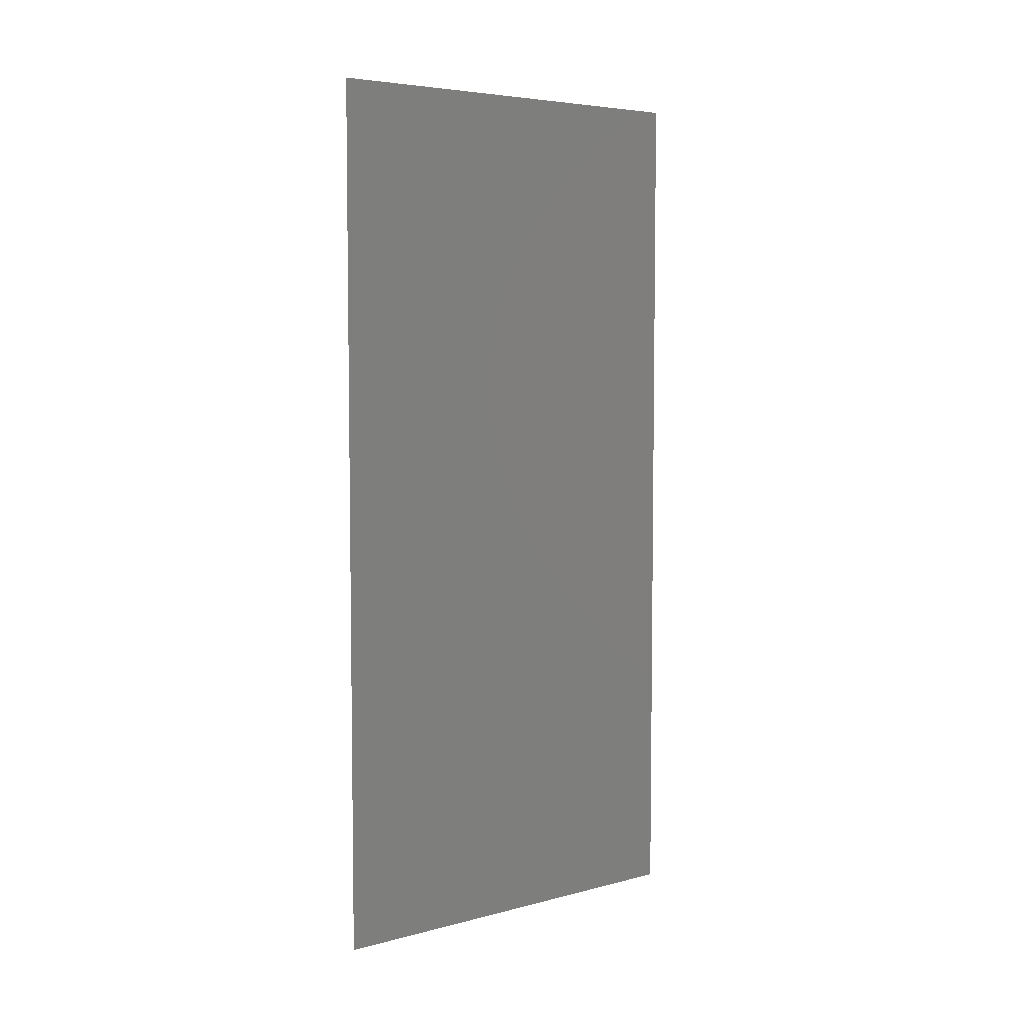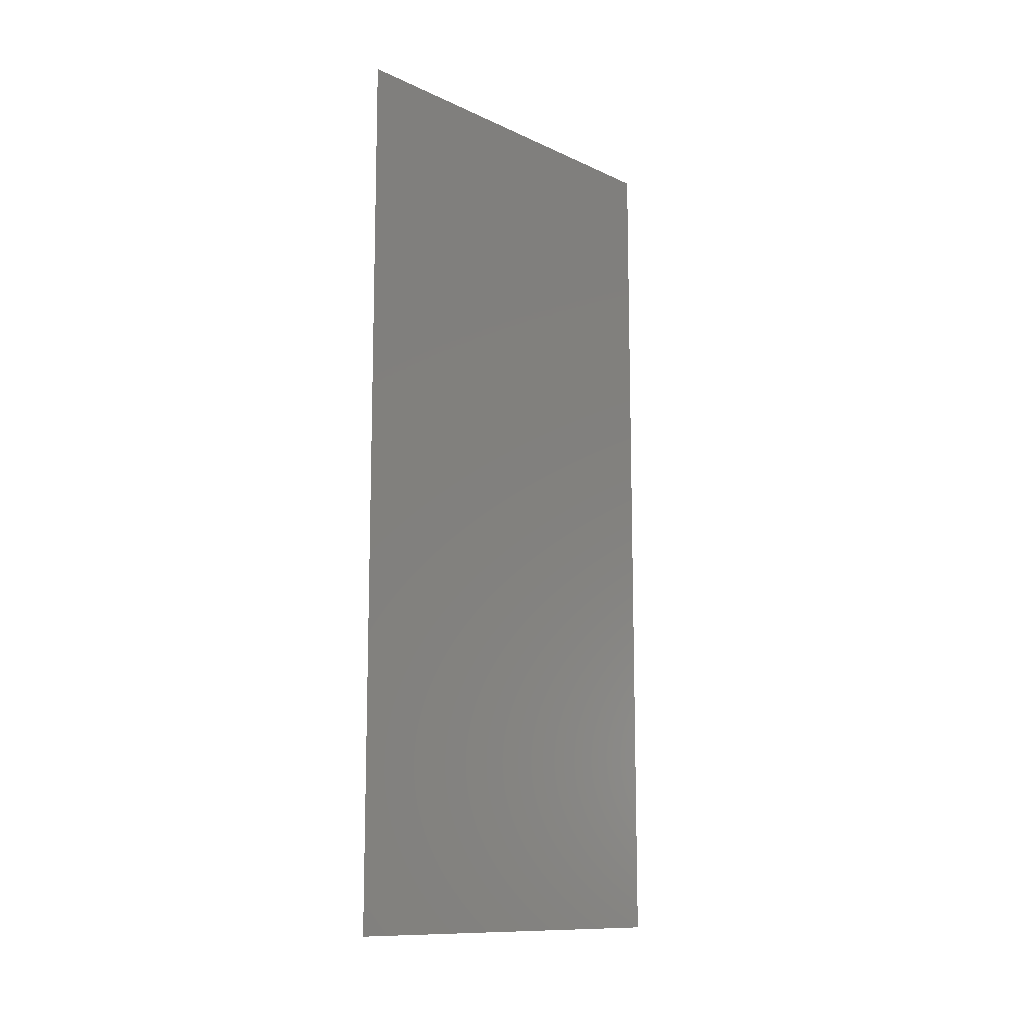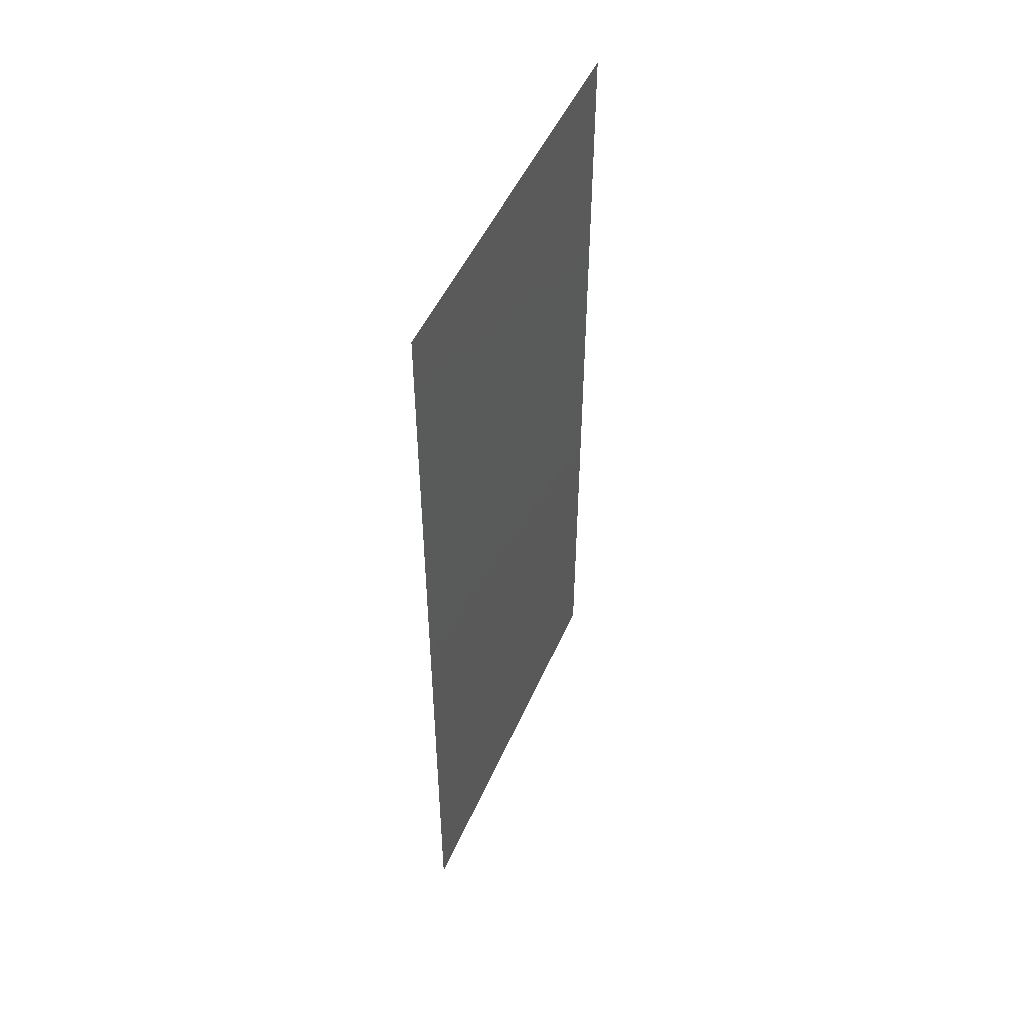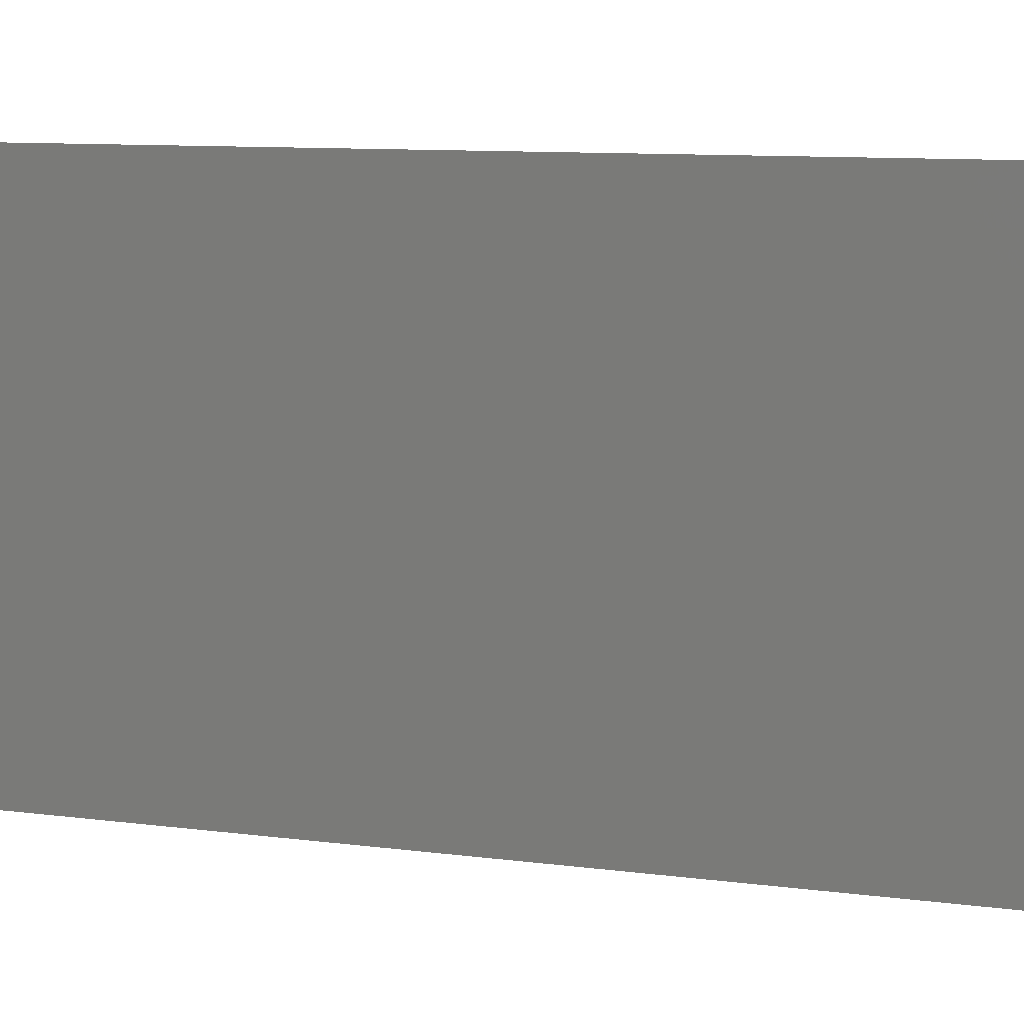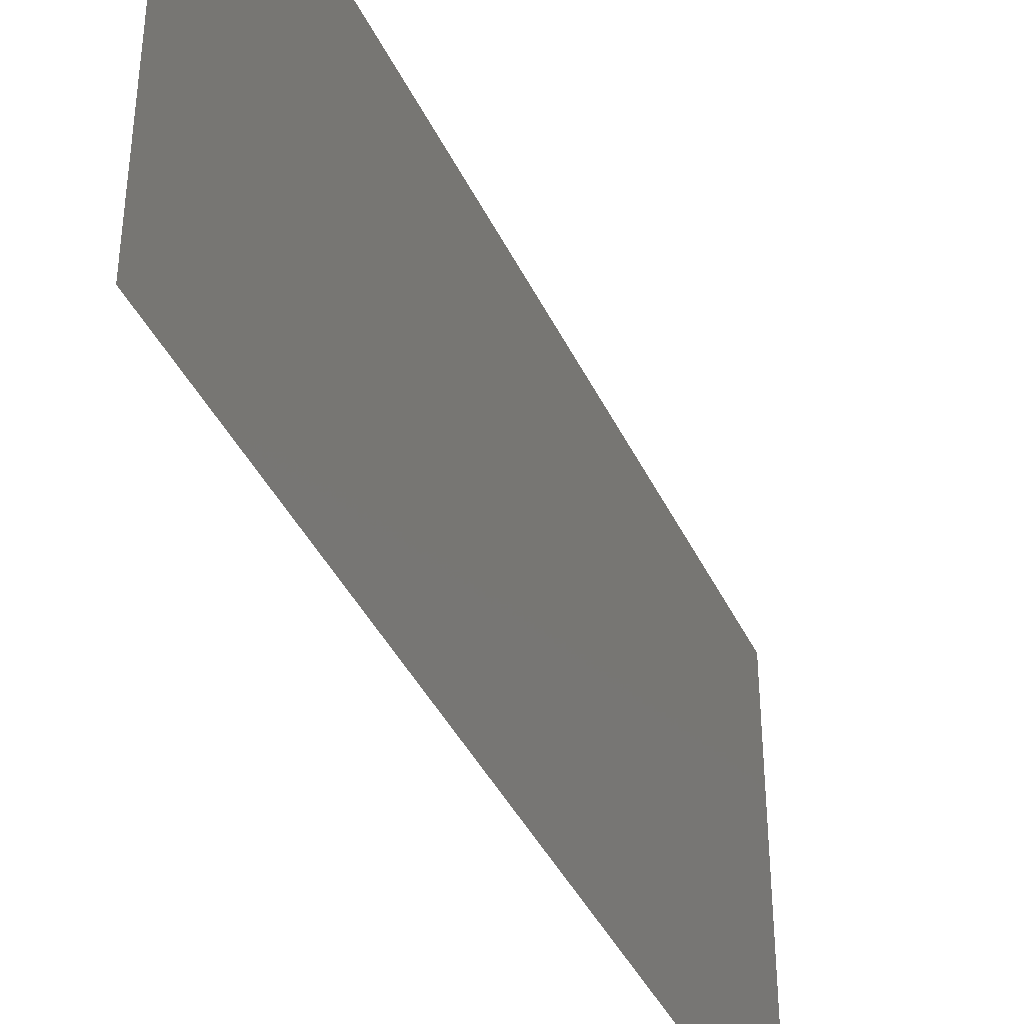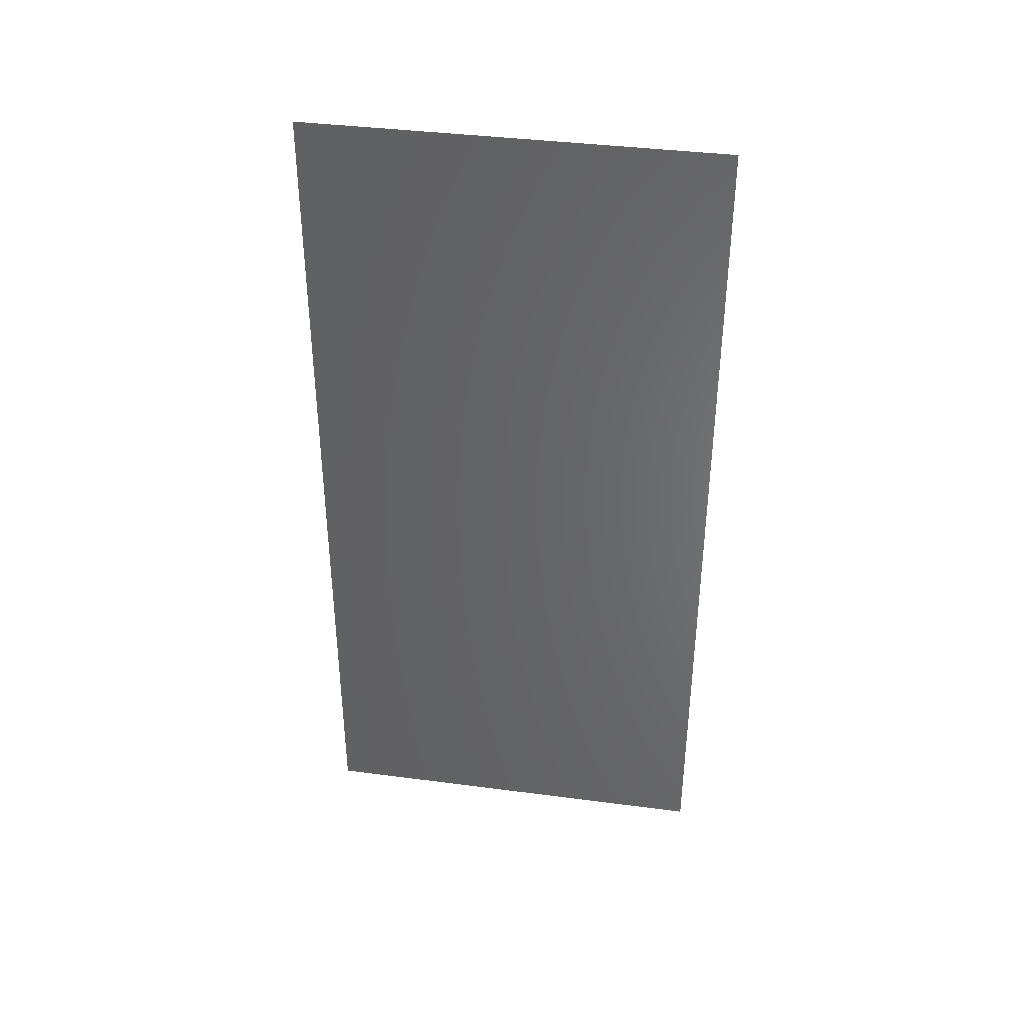
<metadata>
{"format":"stl","ext":"stl","renderer":"f3d","projection":"perspective","resolution":1024,"background":"white","views":[{"elev":5.4,"azim":51.4,"up":"+Y"},{"elev":-11.8,"azim":42.3,"up":"+Y"},{"elev":49.8,"azim":-156.8,"up":"+Y"},{"elev":9.0,"azim":110.5,"up":"+Z"},{"elev":-40.1,"azim":-156.5,"up":"+Z"},{"elev":38.5,"azim":99.4,"up":"+Y"}]}
</metadata>
<code>
# stl→obj: 4 verts, 2 faces
v 0 0 0
v 0 5.5 0
v 0 5.5 2.6
v 0 0 2.6
f 1 2 3
f 1 3 4

</code>
